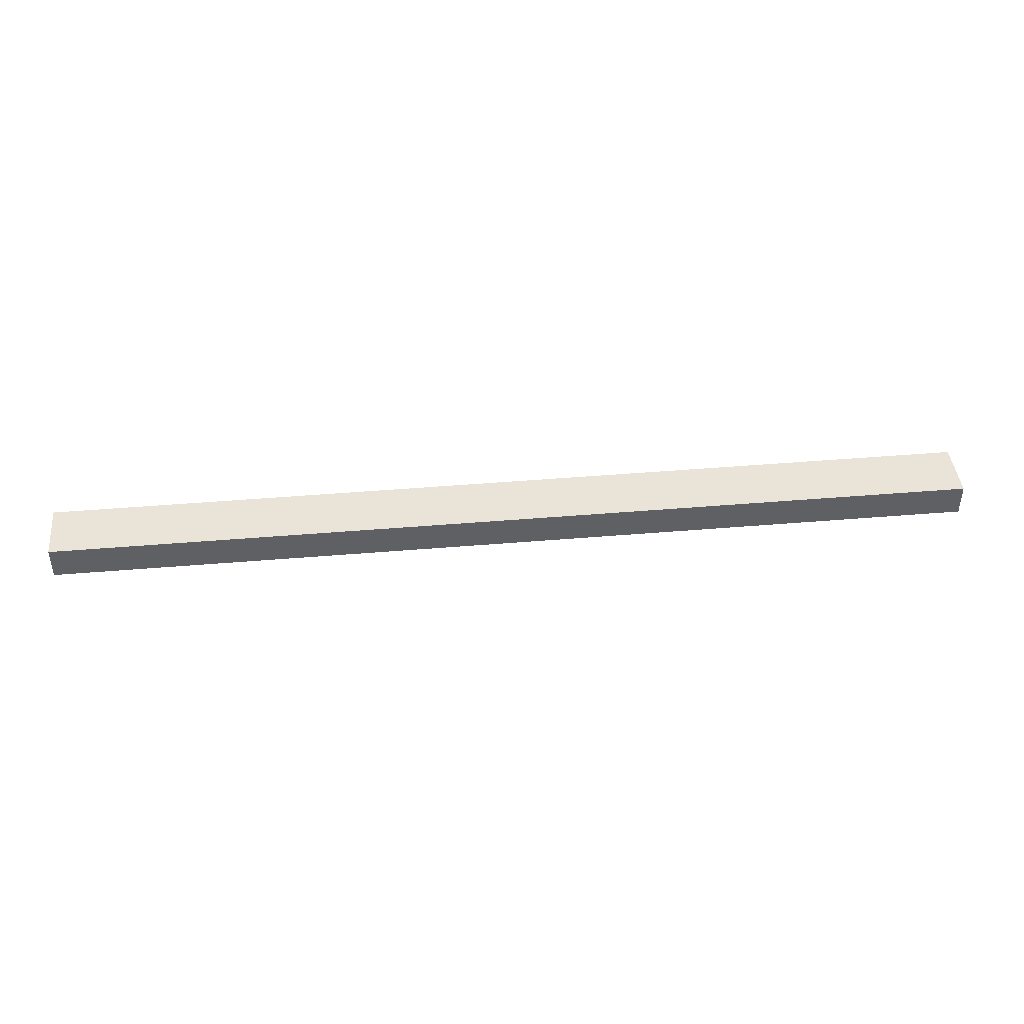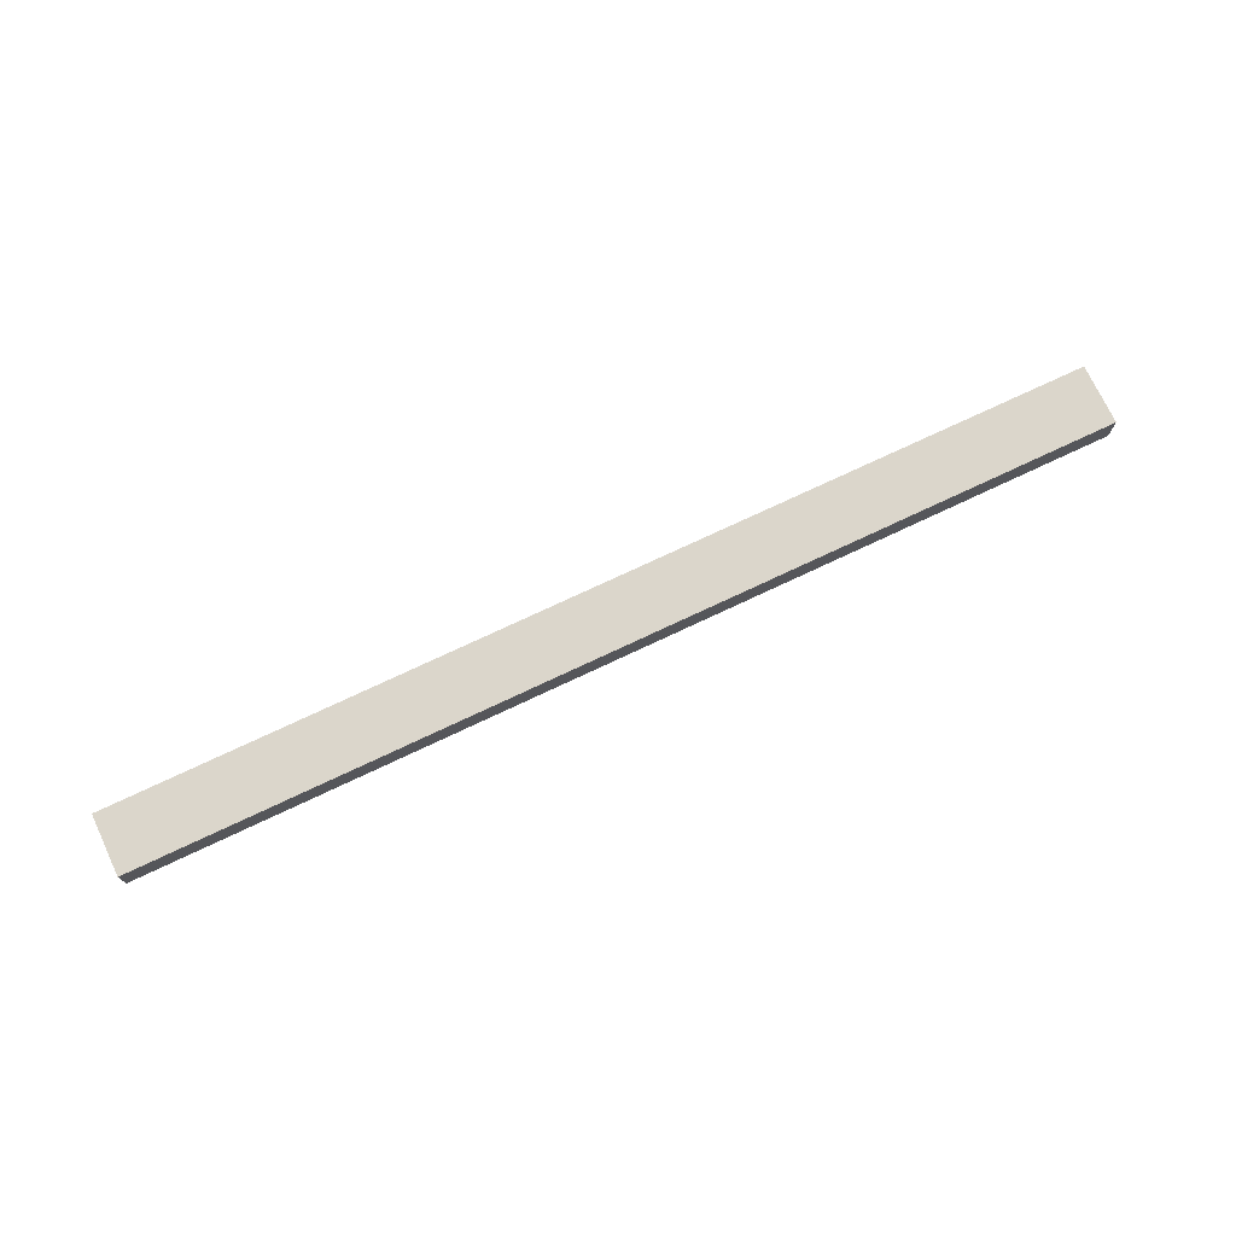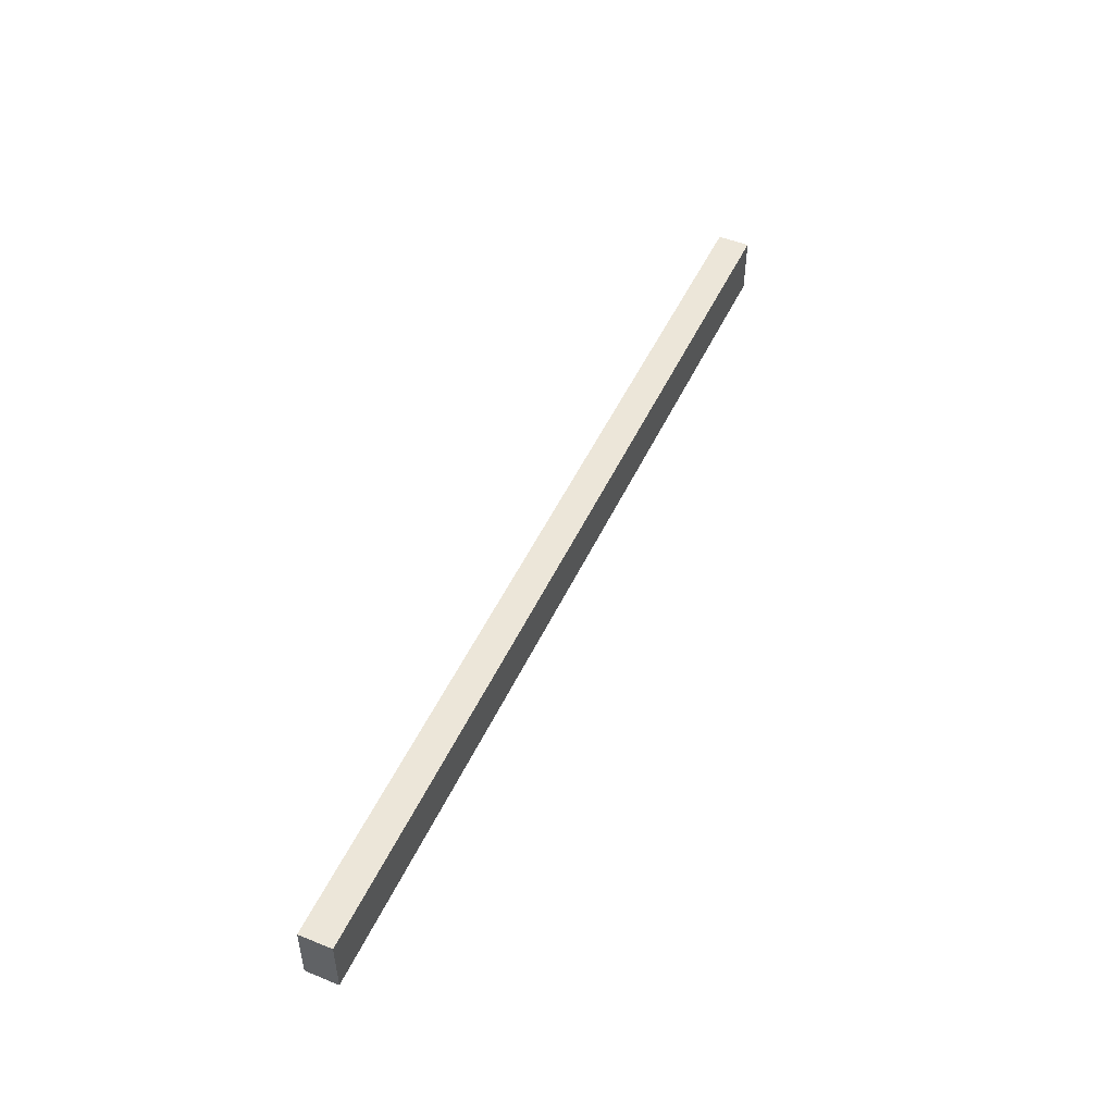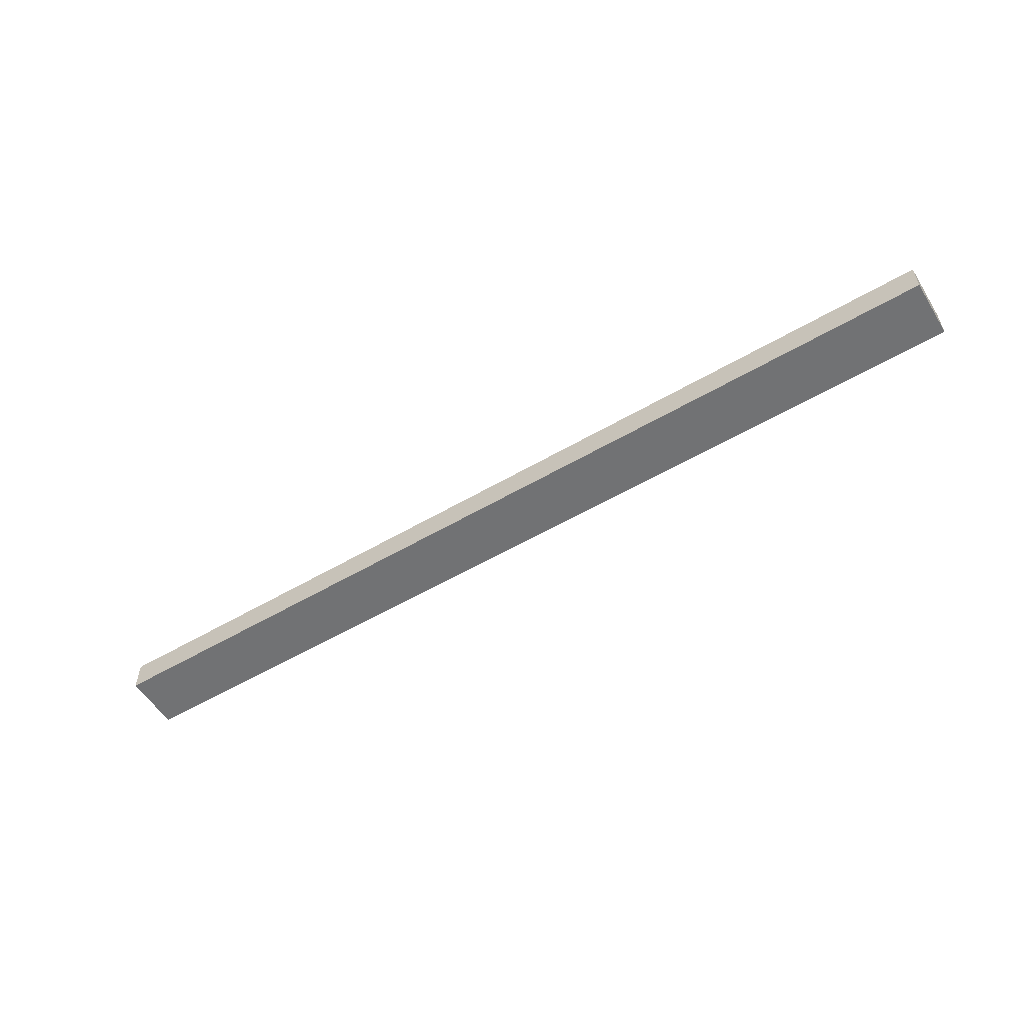
<metadata>
{"format":"obj","ext":"obj","renderer":"f3d","projection":"perspective","resolution":1024,"background":"white","views":[{"elev":42.8,"azim":174.2,"up":"+Y"},{"elev":73.6,"azim":-25.3,"up":"+Y"},{"elev":49.1,"azim":114.1,"up":"+Z"},{"elev":-55.6,"azim":-148.4,"up":"+Y"}]}
</metadata>
<code>
v -16.5 -1.5 -4.197
v -2 -1.5 -4.197
v -2 -2 -4.197
v -16.5 -2 -4.197
v -16.5 -1.5 -3.293
v -16.5 -1.5 -4.197
v -16.5 -2 -4.197
v -16.5 -2 -3.293
v -2 -1.5 -3.293
v -16.5 -1.5 -3.293
v -16.5 -2 -3.293
v -2 -2 -3.293
v -2 -1.5 -4.197
v -2 -1.5 -3.293
v -2 -2 -3.293
v -2 -2 -4.197
v -2 -2 -4.197
v -2 -2 -3.293
v -16.5 -2 -3.293
v -16.5 -2 -4.197
v -2 -1.5 -3.293
v -2 -1.5 -4.197
v -16.5 -1.5 -4.197
v -16.5 -1.5 -3.293
g c6095ea4-e2e4-11ea-adb4-54bf646e7e1f
f 1 2 4
f 4 2 3
g c60a6ffa-e2e4-11ea-9034-54bf646e7e1f
f 5 6 8
f 8 6 7
g c60b5a58-e2e4-11ea-a26f-54bf646e7e1f
f 9 10 12
f 12 10 11
g c60c1f42-e2e4-11ea-84ad-54bf646e7e1f
f 13 14 16
f 16 14 15
g c60cb9f0-e2e4-11ea-b625-54bf646e7e1f
f 17 18 20
f 20 18 19
g c60d55f6-e2e4-11ea-b06e-54bf646e7e1f
f 22 23 21
f 21 23 24

</code>
